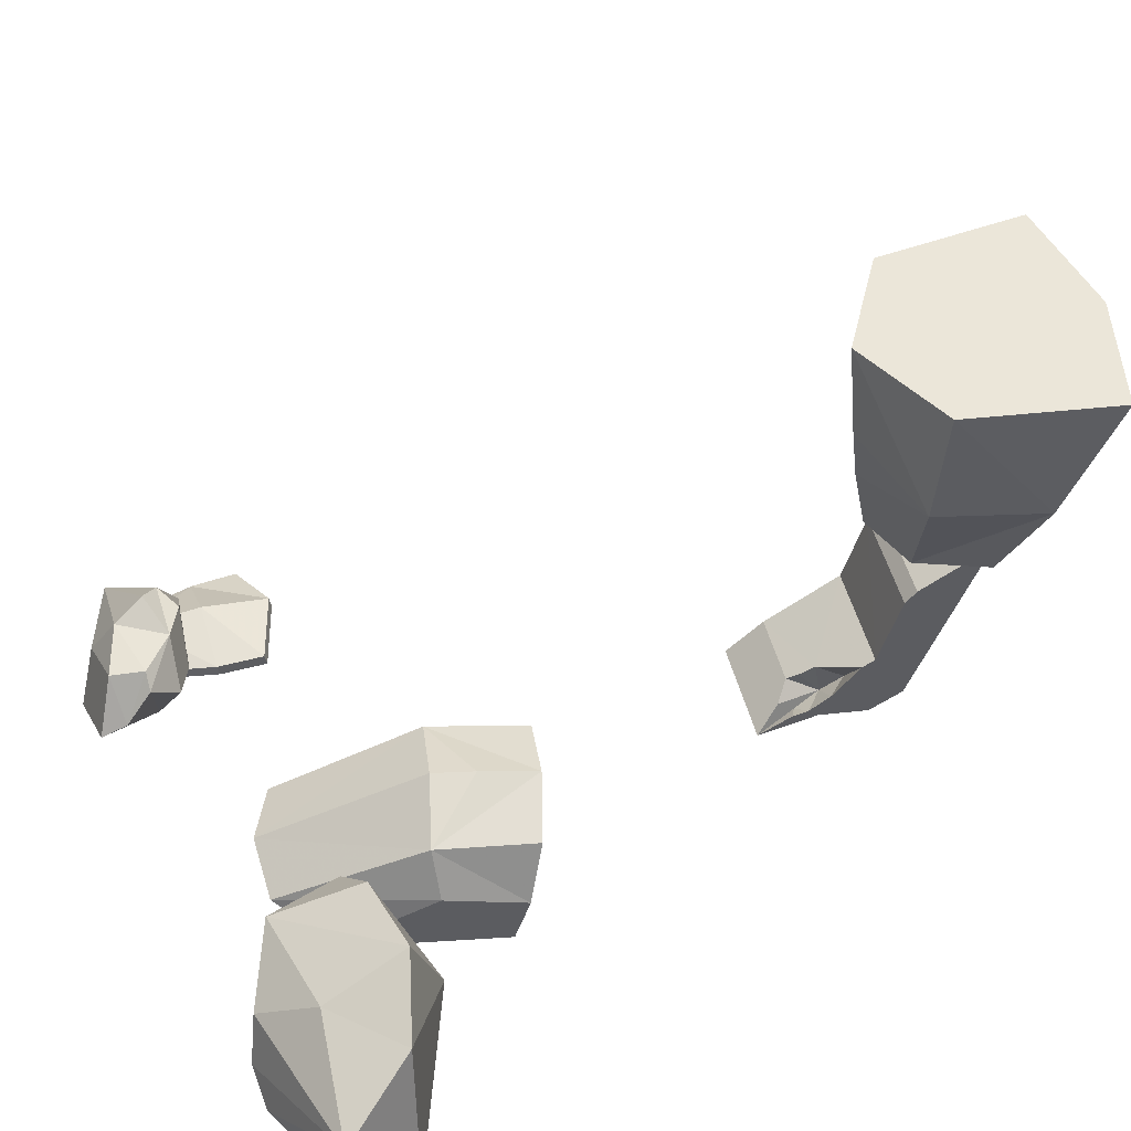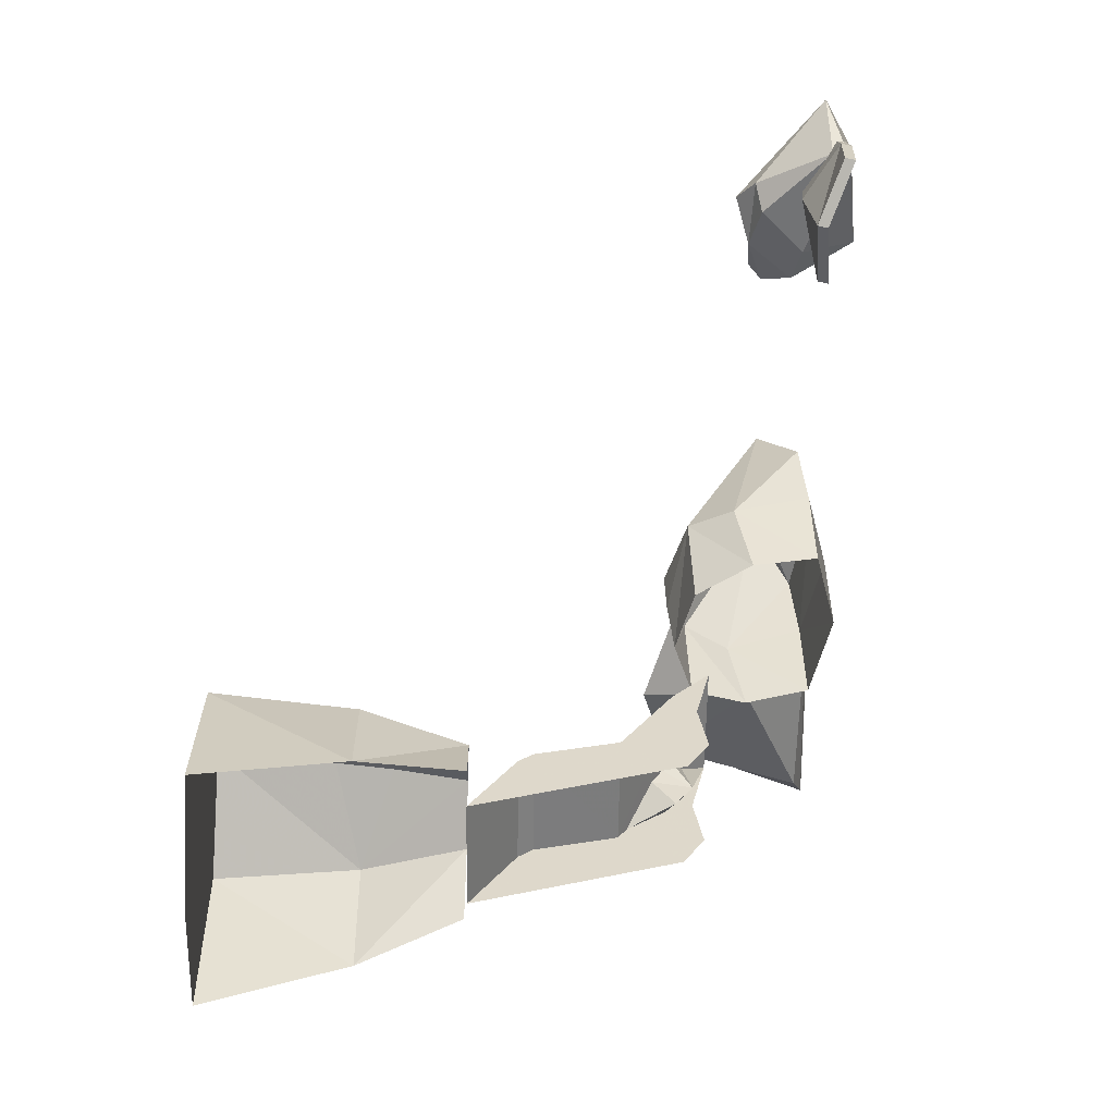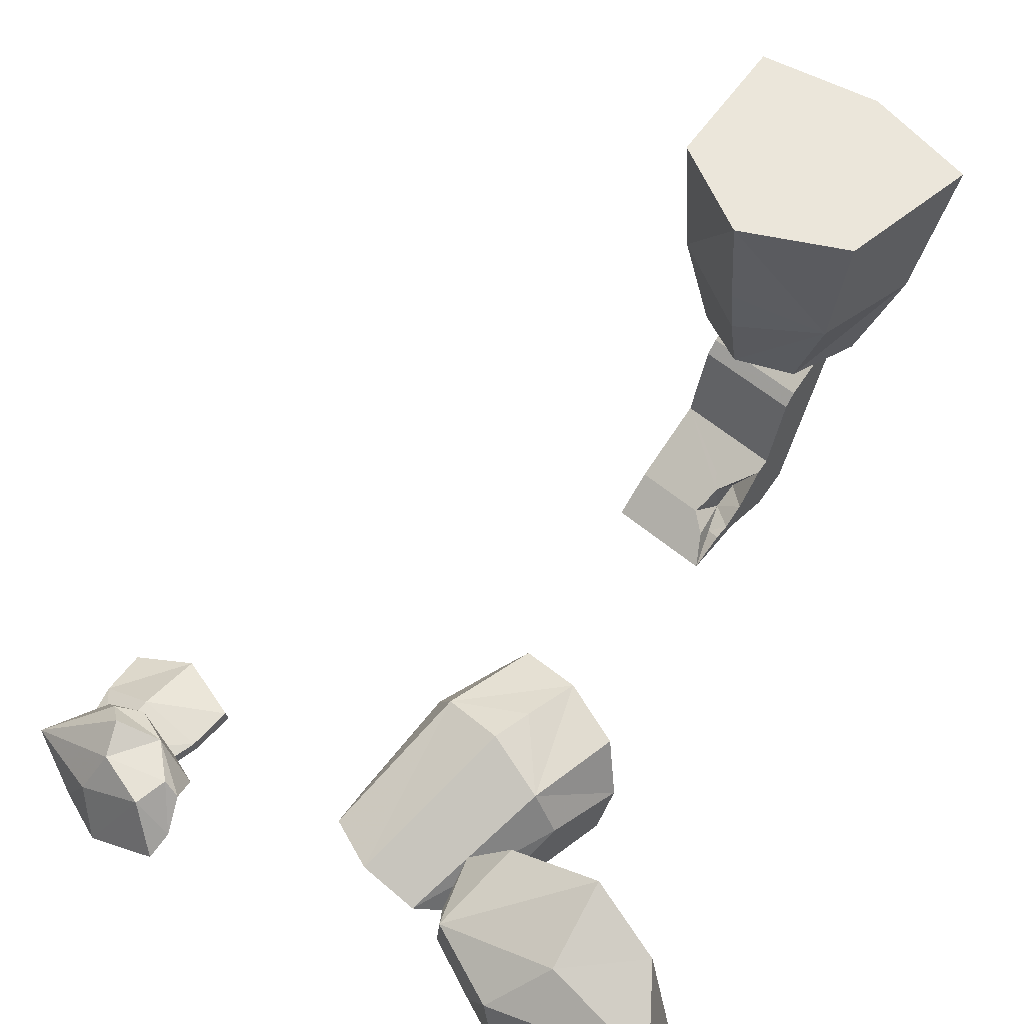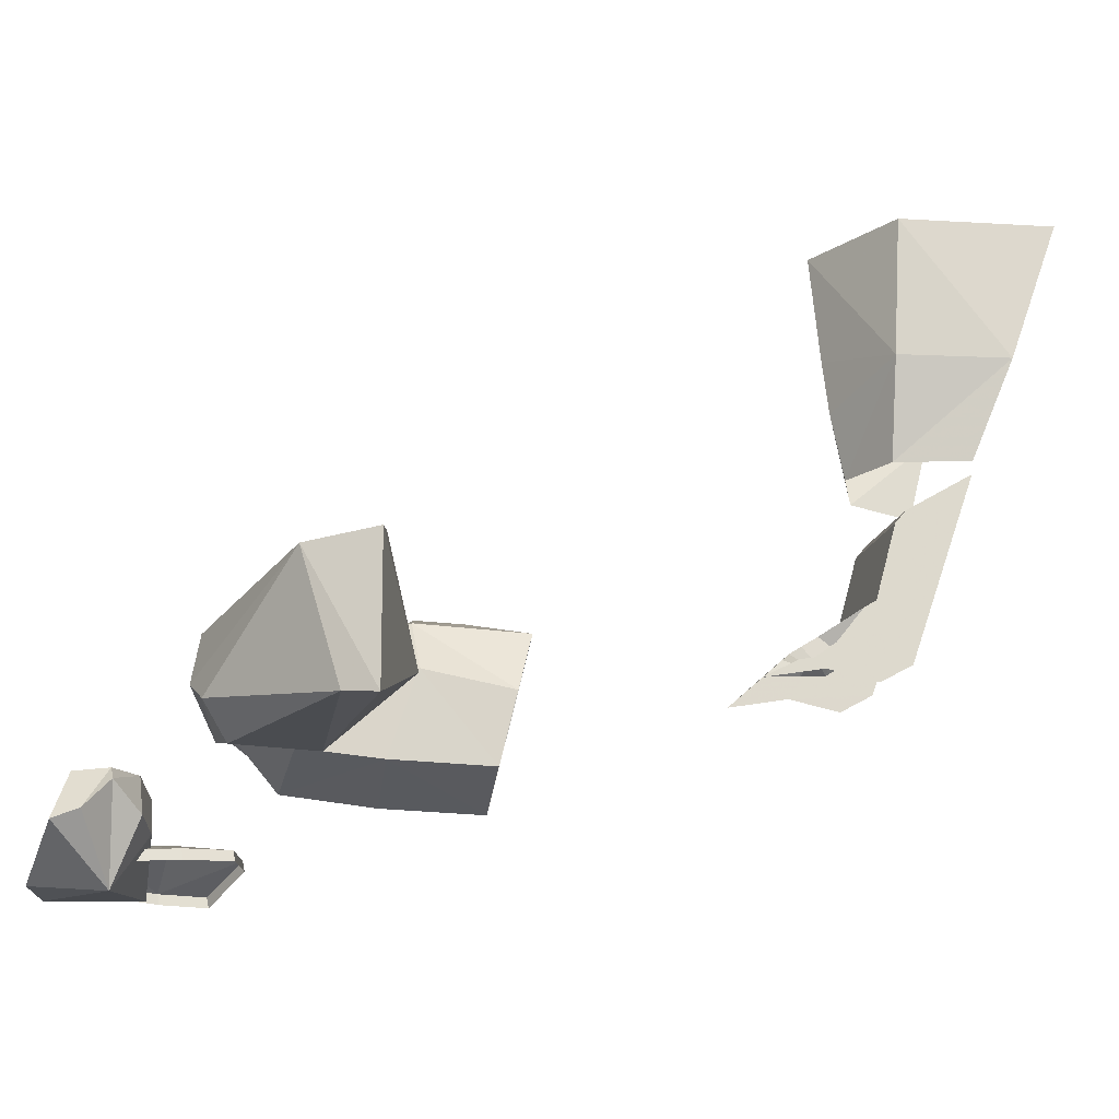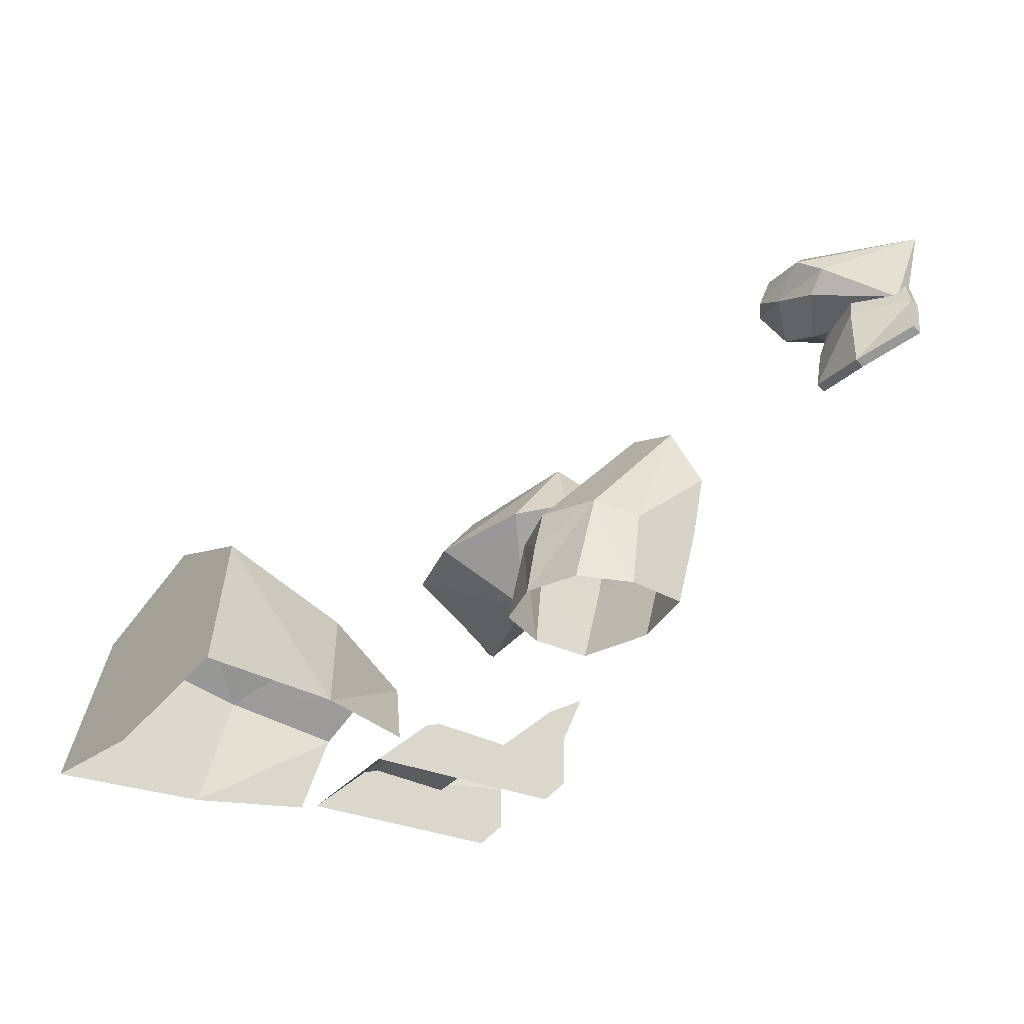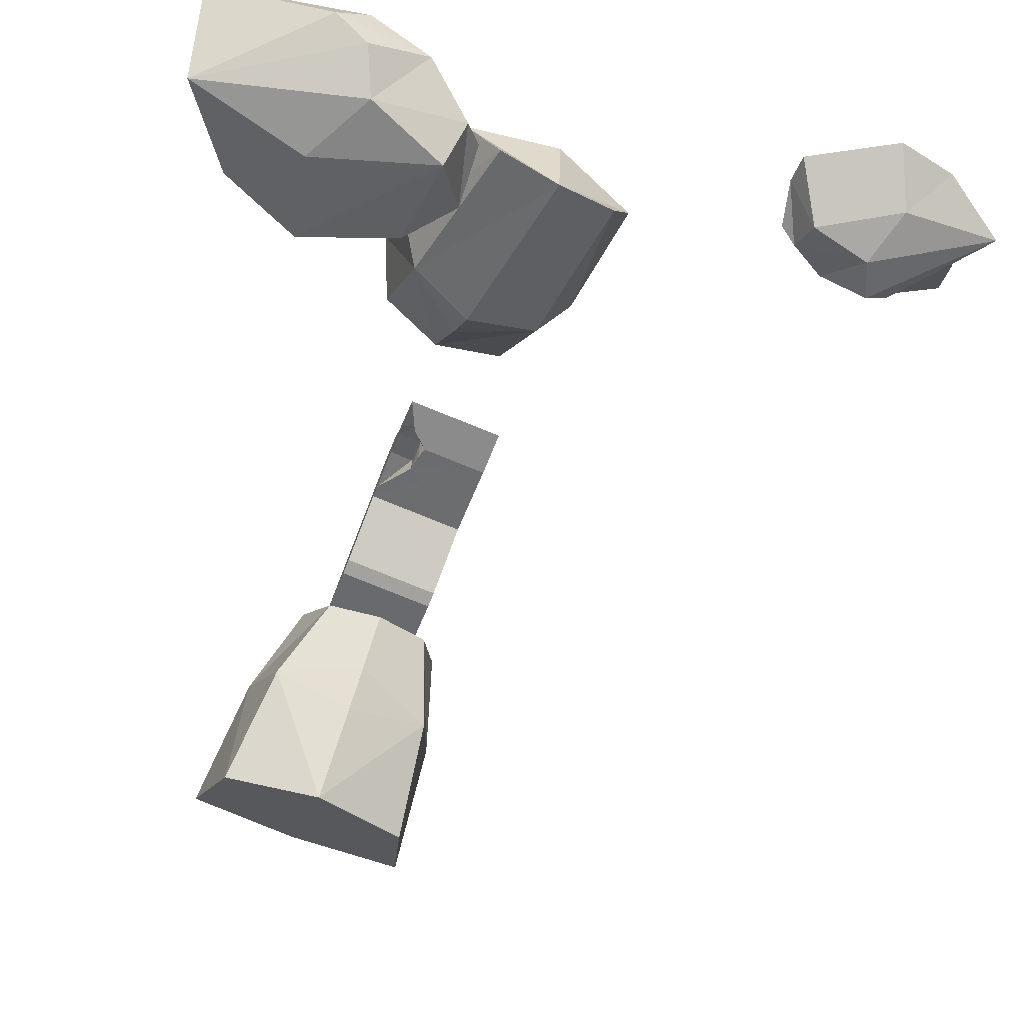
<metadata>
{"format":"obj","ext":"obj","renderer":"f3d","projection":"perspective","resolution":1024,"background":"white","views":[{"elev":48.3,"azim":-117.0,"up":"+Z"},{"elev":-71.0,"azim":87.3,"up":"+Y"},{"elev":54.7,"azim":-151.2,"up":"+Z"},{"elev":-20.6,"azim":-116.5,"up":"+Z"},{"elev":-54.2,"azim":49.6,"up":"+Y"},{"elev":67.8,"azim":16.5,"up":"+Y"}]}
</metadata>
<code>
g huodong_fuben_594_PT_room_c
v -87.58 210 12.48
v -123.3 217.1 1.466
v -136.9 233.8 15.24
v -116.1 232.4 27.2
v -106.3 225 53.99
v -60.57 196.4 37.1
v -64.85 200 66.71
v -82.89 151.5 88.3
v -57.98 156.7 64.81
v -108.6 168.5 8.479
v -201.8 180.8 7.125
v -216.4 203.7 -0.1503
v -123.3 217.1 1.466
v -201.8 180.8 7.125
v -179.2 172 88.3
v -201.7 217.8 64.73
v -216.4 203.7 -0.1503
v -78.63 162.5 17.71
v -87.58 210 12.48
v -54.57 180.1 38.33
v -60.57 196.4 37.1
v -54.57 180.1 38.33
v -60.57 196.4 37.1
v -136.6 152.6 104
v -57.98 156.7 64.81
v -82.89 151.5 88.3
v -125.6 131.4 44.72
v -125.6 131.4 44.72
v -54.57 180.1 38.33
v -78.63 162.5 17.71
v -136.6 152.6 104
v -179.2 172 88.3
v -134.4 199.7 81.6
v -201.7 217.8 64.73
v -64.85 200 66.71
v -136.9 233.8 15.24
v -123.3 217.1 1.466
v -216.4 203.7 -0.1503
v 134.3 173.4 59.29
v 155.5 160.1 53.79
v 170.6 167 58.12
v 160 178.4 67.67
v 134.3 173.4 59.29
v 160 178.4 67.67
v 155.9 197.4 58.21
v 118 193.8 56.93
v 125.9 212.4 54.7
v 111.5 225.9 24.92
v 107.9 211.4 31.42
v 132.5 166.2 28.79
v 189.7 149.1 7.921
v 192.4 149.9 17.79
v 155.5 160.1 53.79
v 189.7 149.1 7.921
v 185.7 205.6 1.223
v 216.4 185.3 20.41
v 192.4 149.9 17.79
v 114.7 177.3 33.39
v 134.3 173.4 59.29
v 109.6 195.3 49.01
v 118 193.8 56.93
v 109.6 195.3 49.01
v 118 193.8 56.93
v 157.3 222.8 1.068
v 111.5 225.9 24.92
v 125.9 212.4 54.7
v 167.9 209.7 31.92
v 107.9 211.4 31.42
v 111.5 225.9 24.92
v 135.7 185.9 -2.052
v 135.7 185.9 -2.052
v 109.6 195.3 49.01
v 114.7 177.3 33.39
v 157.3 222.8 1.068
v 185.7 205.6 1.223
v 216.4 185.3 20.41
v 125.9 212.4 54.7
v 170.6 167 58.12
v 155.5 160.1 53.79
v 192.4 149.9 17.79
v -80.72 -106.7 90.96
v -93.12 -92.87 95.08
v -95.81 -104 103.7
v -84.21 -118.9 99.5
v -80.2 -103.2 111.1
v -77.14 -95.49 105.9
v -80.72 -106.7 90.96
v -84.21 -118.9 99.5
v -99.53 -118.6 123
v -98.98 -118.5 103.3
v -99.53 -118.6 123
v -76.09 -111.5 115.9
v -73.81 -90.04 102
v -87.08 -66.85 82.86
v -83.33 -90.32 87.63
v -82.1 -81.06 95.13
v -85.68 -67.16 82.91
v -83.33 -90.32 87.63
v -87.08 -66.85 82.86
v -91.3 -84.79 93.3
v -80.72 -106.7 90.96
v -73.81 -90.04 102
f 1 2 3
f 1 3 4
f 1 4 5
f 1 5 6
f 7 8 9
f 10 11 12
f 12 13 10
f 14 15 16
f 16 17 14
f 18 10 13
f 13 19 18
f 9 20 21
f 21 7 9
f 22 18 19
f 19 23 22
f 7 24 8
f 25 26 27
f 11 10 28
f 15 14 27
f 10 18 28
f 29 25 27
f 30 29 27
f 26 31 27
f 32 24 33
f 33 34 32
f 31 15 27
f 5 35 6
f 36 37 38
f 39 40 41
f 39 41 42
f 43 44 45
f 43 45 46
f 47 48 49
f 50 51 52
f 52 53 50
f 54 55 56
f 56 57 54
f 58 50 53
f 53 59 58
f 49 60 61
f 61 47 49
f 62 58 59
f 59 63 62
f 64 65 66
f 66 67 64
f 68 69 70
f 51 50 71
f 55 54 70
f 50 58 71
f 72 68 70
f 73 72 70
f 69 74 70
f 75 64 67
f 67 76 75
f 74 55 70
f 45 77 46
f 78 79 80
f 7 33 24
f 81 82 83
f 83 84 81
f 85 86 87
f 87 88 85
f 89 84 83
f 83 90 89
f 85 88 91
f 91 92 85
f 86 93 87
f 94 95 96
f 96 97 94
f 98 99 100
f 98 100 82
f 82 81 98
f 96 95 101
f 101 102 96
g huodong_fuben_594_PT_room_c
v -134.4 199.7 81.6
v -64.85 200 66.71
v -106.3 225 53.99
v -201.7 217.8 64.73
v -116.1 232.4 27.2
v -136.9 233.8 15.24
v -216.4 203.7 -0.1503
v 167.9 209.7 31.92
v 125.9 212.4 54.7
v 155.9 197.4 58.21
v 216.4 185.3 20.41
v 160 178.4 67.67
v 170.6 167 58.12
v 192.4 149.9 17.79
v 160 178.4 67.67
v 216.4 185.3 20.41
f 103 104 105
f 106 107 108
f 108 109 106
f 105 107 106
f 106 103 105
f 110 111 112
f 113 114 115
f 115 116 113
f 112 117 118
f 118 110 112
g huodong_fuben_594_PT_room_c
v -77.79 114.6 85.09
v -91.03 116.2 59.25
v -107.1 74.2 50.38
v -97.14 62.29 82.06
v -100.3 80.46 15.21
v -81.99 127.6 17.35
v -52.99 64.26 6.046
v -100.3 80.46 15.21
v -81.99 127.6 17.35
v -34.11 111.2 8.199
v -7.114 183.8 51.59
v -17 154.2 13.77
v -66.78 165.6 21.62
v -41.16 189.5 43.74
v -44.01 99.21 99.43
v -7.114 183.8 51.59
v -41.16 189.5 43.74
v -66.78 165.6 21.62
v -17 154.2 13.77
v -66.78 165.6 21.62
v -65.03 46.61 94.38
v -52.91 77.05 98.16
v -7.835 86.3 88.97
v -30.07 35.12 85.78
v -11.67 35.54 55.67
v 5.123 77.21 64.58
v -8.821 43.38 20.28
v 10.59 90.1 22.48
v 10.59 90.1 22.48
v -8.821 43.38 20.28
v 21.89 163.9 47.24
v 25.74 128.2 26.75
v 21.89 163.9 47.24
v 25.74 128.2 26.75
v 25.74 128.2 26.75
v 130.8 150.7 22.97
v 167 144.8 33.49
v 172.6 182.1 30.75
v 146.1 185.4 21.22
v 199.9 139.7 15.03
v 160.3 106.7 27.94
v 196.9 113.1 15.42
v 196 177.4 15.49
v 125.5 124.5 23.64
v 160.3 106.7 27.94
v 159.4 105.8 21.95
v 196.1 112.1 9.435
v 196.9 113.1 15.42
v 196 177.4 15.49
v 195.1 176.5 9.501
v 174.7 204.7 17.46
v 175.5 205.7 23.44
v 130.8 150.7 22.97
v 130 149.7 16.99
v 124.7 123.5 17.65
v 125.5 124.5 23.64
v 199.9 139.7 15.03
v 199 138.7 9.045
v 195.1 176.5 9.501
v 196.9 113.1 15.42
v 196.1 112.1 9.435
v 146.1 185.4 21.22
v 145.3 184.4 15.24
v 175.5 205.7 23.44
v 174.7 204.7 17.46
v 145.3 184.4 15.24
v 125.5 124.5 23.64
v 124.7 123.5 17.65
v -45.42 -148.2 201.9
v -28.98 -149.4 254.2
v -29.89 -208.9 253.5
v -41.35 -188.2 201.7
v -71.21 -117.1 267.1
v -70.63 -111.2 325.7
v -22.68 -152.2 325.7
v -29.11 -233.8 325.7
v -72.77 -127.8 202
v -71.64 -120.7 238.3
v -106.1 -134.9 201.2
v -126.6 -169.5 200.6
v -146.9 -183.2 252.1
v -122.8 -128.8 253
v -131.3 -128.3 325.7
v -159.7 -205.1 325.7
v 175.5 205.7 23.44
v -70.63 -111.2 325.7
v -84.08 -172.4 325.7
v -22.68 -152.2 325.7
v -29.11 -233.8 325.7
v -98.05 -232.6 325.7
v -131.3 -128.3 325.7
v -159.7 -205.1 325.7
v -114.5 -177.3 199.4
v -58.58 -189.5 201.3
v -50.1 -153.7 178.1
v -106 -141.5 176.2
v -100 -125.6 84.83
v -98.98 -118.5 103.3
v -94.22 -98.51 89.78
v -58.58 -189.5 201.3
v -45.19 -137.3 129.2
v -48.65 -148 170.7
v -50.1 -153.7 178.1
v -106 -141.5 176.2
v -101.1 -125.1 127.3
v -107.3 -153.3 126.7
v -114.5 -177.3 199.4
v -101.1 -125.1 127.3
v -104.5 -135.8 168.8
v -48.65 -148 170.7
v -45.19 -137.3 129.2
v -48.25 -155.1 97.21
v -38.35 -110.8 91.66
v -35.94 -98.34 103.3
v -31.21 -79.09 84.69
v -51.38 -165.5 128.7
v -104.5 -135.8 168.8
v -44.17 -137.8 86.78
v -35.94 -98.34 103.3
v -77.14 -95.49 105.9
v -80.2 -103.2 111.1
v -82.1 -81.06 95.13
v -31.21 -79.09 84.69
v -85.68 -67.16 82.91
v -92.72 -91.51 91.31
v -93.12 -92.87 95.08
v -95.81 -104 103.7
v -99.53 -118.6 123
v -104.1 -142.9 95.26
v -87.08 -66.85 82.86
v -91.3 -84.79 93.3
v -73.81 -90.04 102
v -76.09 -111.5 115.9
v -99.53 -118.6 123
v -91.3 -84.79 93.3
v -92.72 -91.51 91.31
v -93.12 -92.87 95.08
f 119 120 121
f 121 122 119
f 123 121 120
f 120 124 123
f 125 126 127
f 127 128 125
f 129 130 131
f 131 132 129
f 119 133 134
f 134 135 119
f 136 124 120
f 120 135 136
f 137 128 127
f 127 138 137
f 139 140 119
f 119 122 139
f 141 142 143
f 143 144 141
f 145 146 144
f 144 143 145
f 125 128 147
f 147 148 125
f 129 149 150
f 150 130 129
f 141 151 134
f 134 133 141
f 152 151 144
f 144 146 152
f 137 153 147
f 147 128 137
f 139 142 141
f 141 140 139
f 154 155 156
f 156 157 154
f 158 155 159
f 159 160 158
f 158 161 156
f 156 155 158
f 162 159 155
f 155 154 162
f 163 164 165
f 165 166 163
f 167 168 169
f 169 170 167
f 171 172 173
f 173 174 171
f 175 176 177
f 177 167 175
f 178 179 176
f 176 175 178
f 180 181 172
f 172 171 180
f 182 183 184
f 184 180 182
f 185 186 164
f 164 163 185
f 187 188 189
f 189 190 187
f 188 191 192
f 192 193 188
f 189 188 193
f 193 194 189
f 195 196 188
f 188 187 195
f 197 198 199
f 199 200 197
f 200 201 192
f 192 191 200
f 199 202 201
f 201 200 199
f 195 197 200
f 200 196 195
f 119 140 133
f 120 119 135
f 141 133 140
f 144 151 141
f 156 161 203
f 157 156 203
f 204 205 206
f 206 205 207
f 207 205 208
f 188 196 191
f 204 209 205
f 209 210 205
f 210 208 205
f 200 191 196
f 211 212 213
f 213 214 211
f 215 216 217
f 218 219 220
f 220 221 218
f 222 223 224
f 224 225 222
f 226 227 228
f 228 229 226
f 228 227 214
f 214 213 228
f 219 230 231
f 231 232 219
f 231 233 232
f 218 234 219
f 235 223 222
f 230 219 234
f 236 231 230
f 237 238 239
f 239 229 237
f 240 241 242
f 243 217 244
f 217 216 245
f 245 244 217
f 223 246 216
f 216 224 223
f 224 216 215
f 215 247 224
f 243 248 217
f 243 249 248
f 241 240 250
f 250 237 241
f 237 250 238
f 226 229 251
f 251 252 226
f 239 251 229
f 253 254 255

</code>
